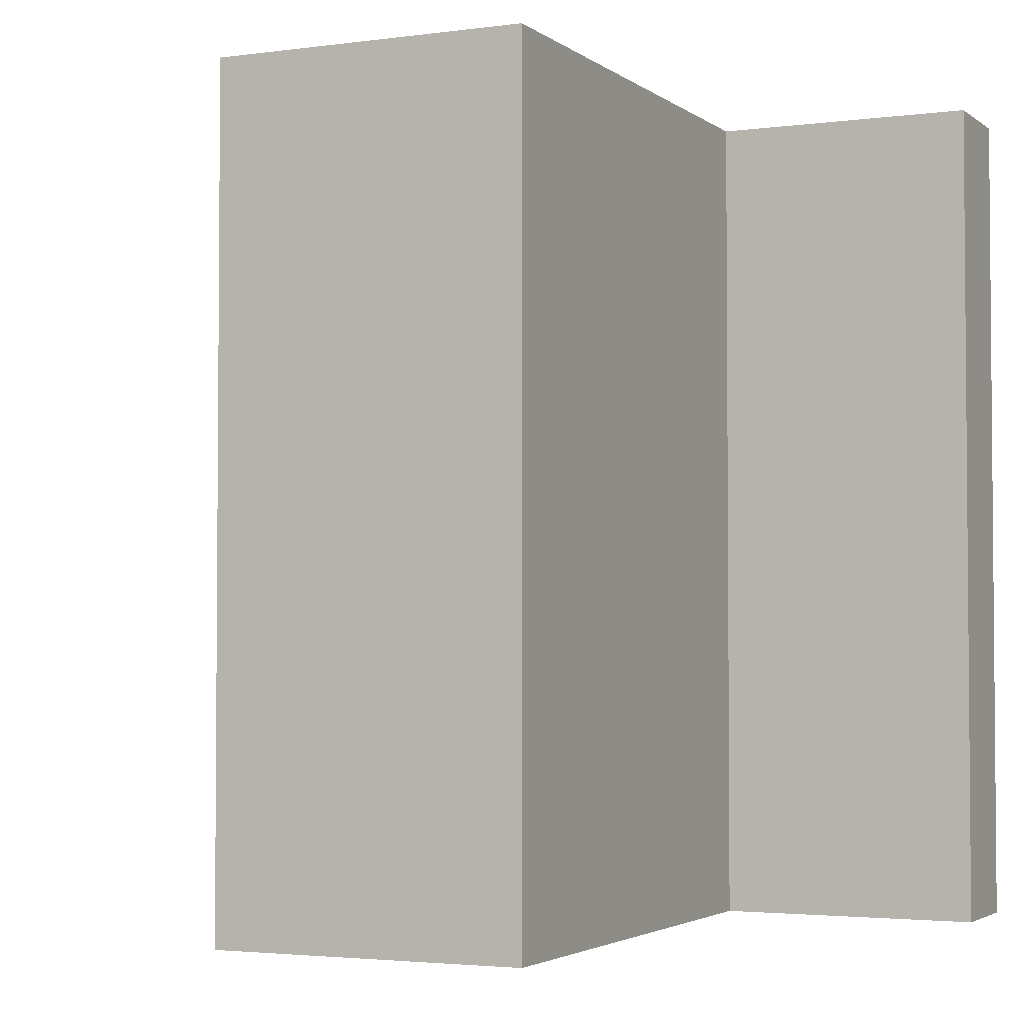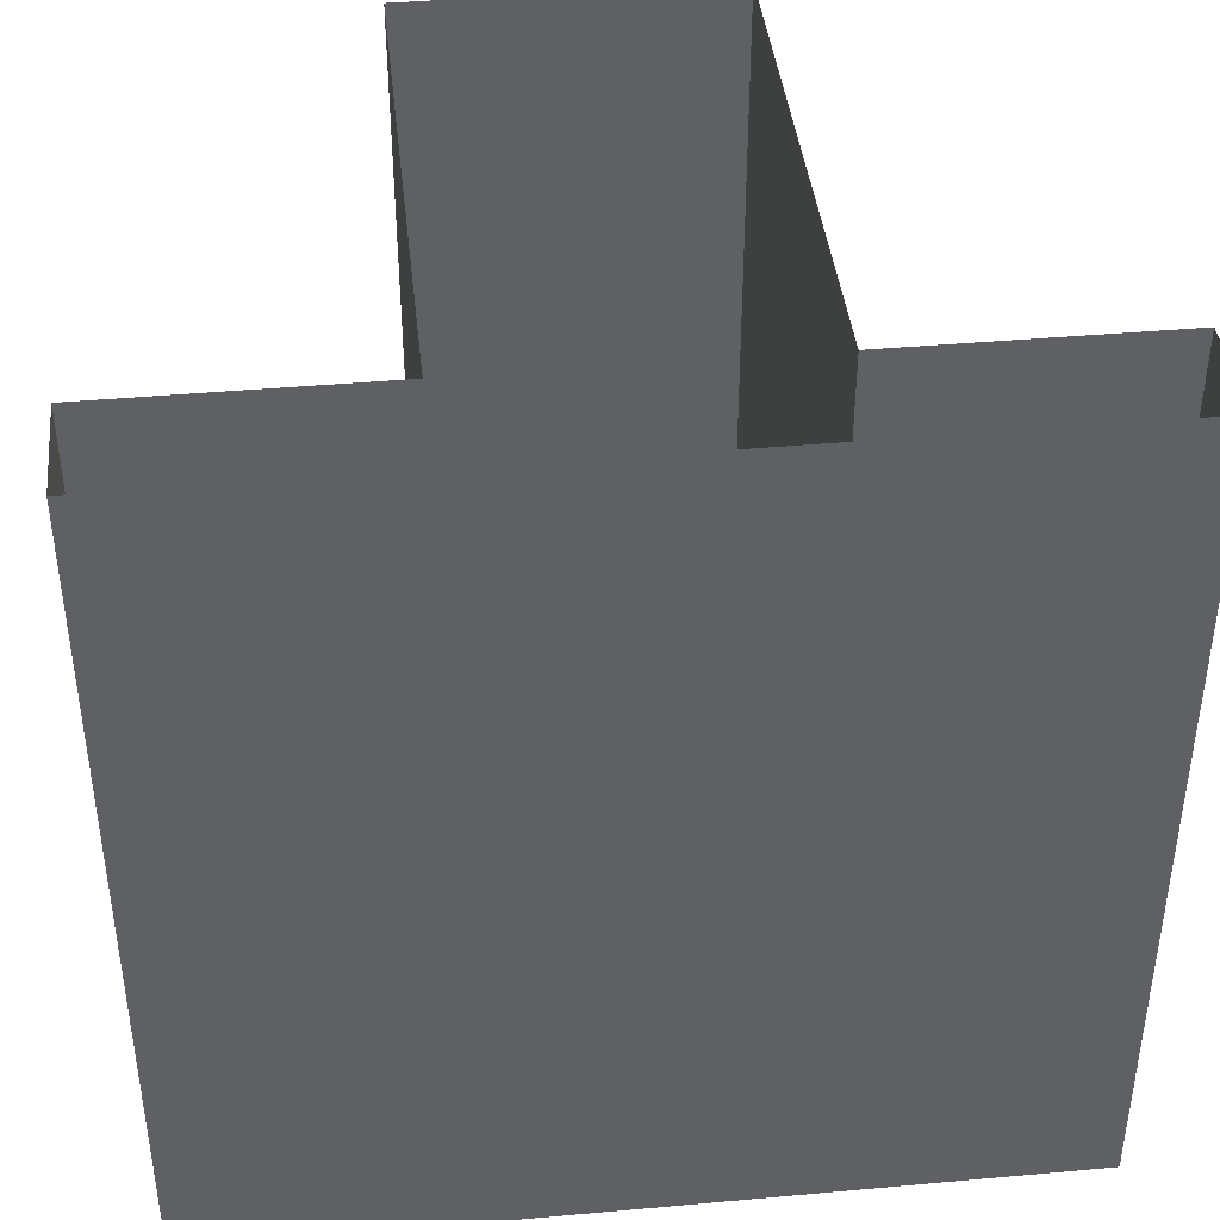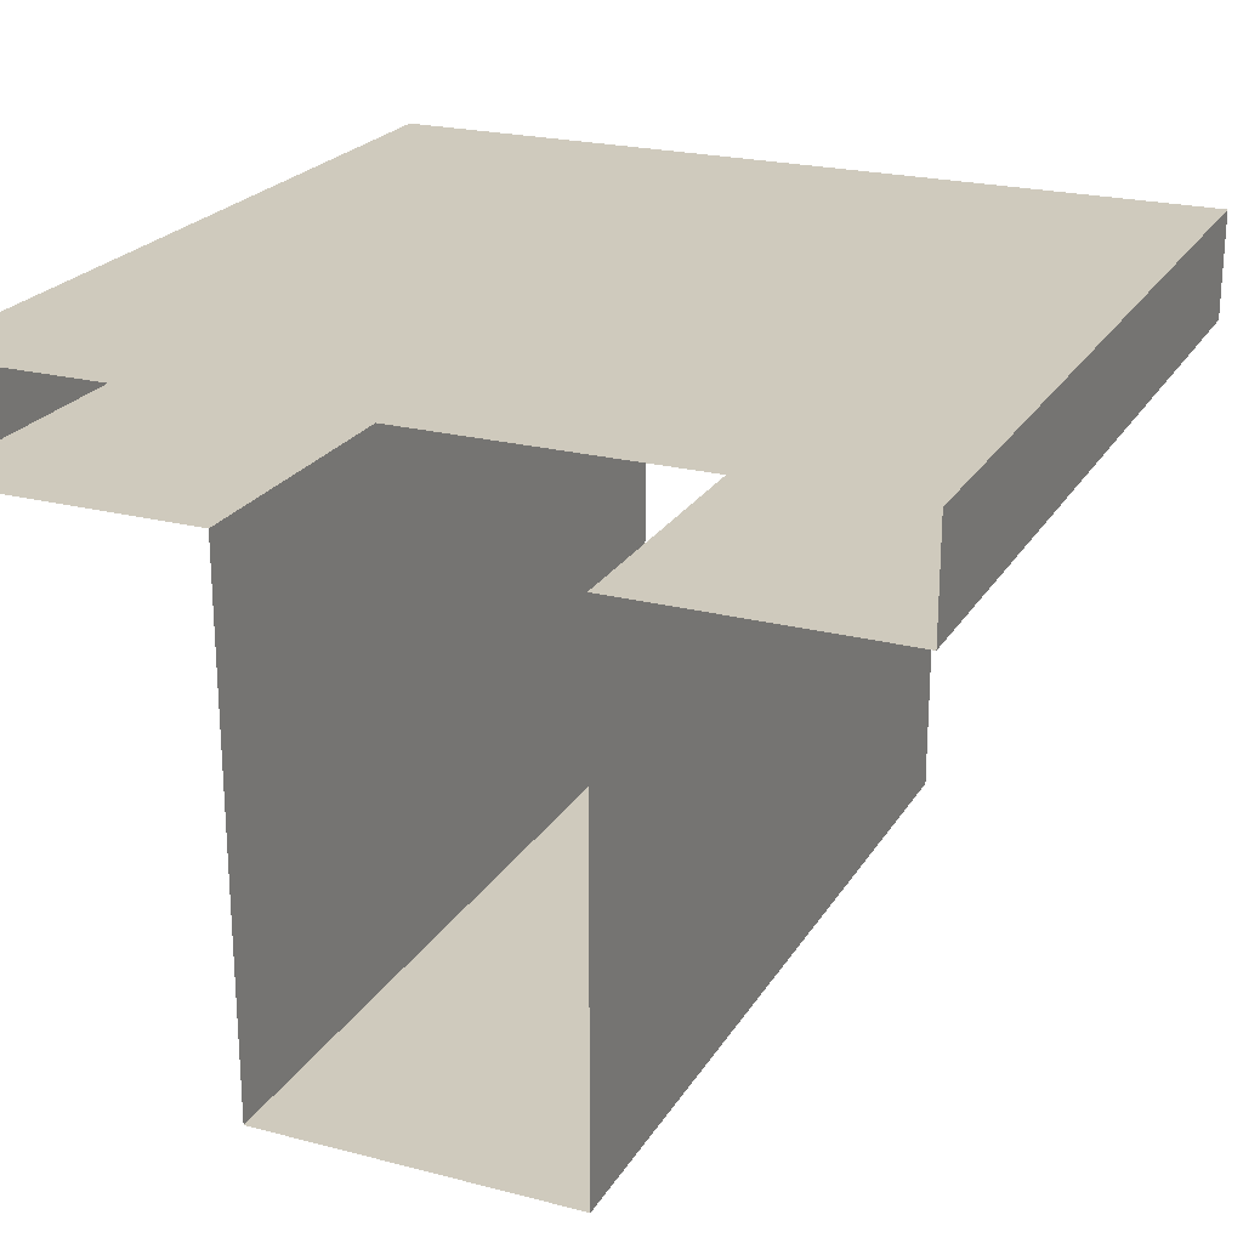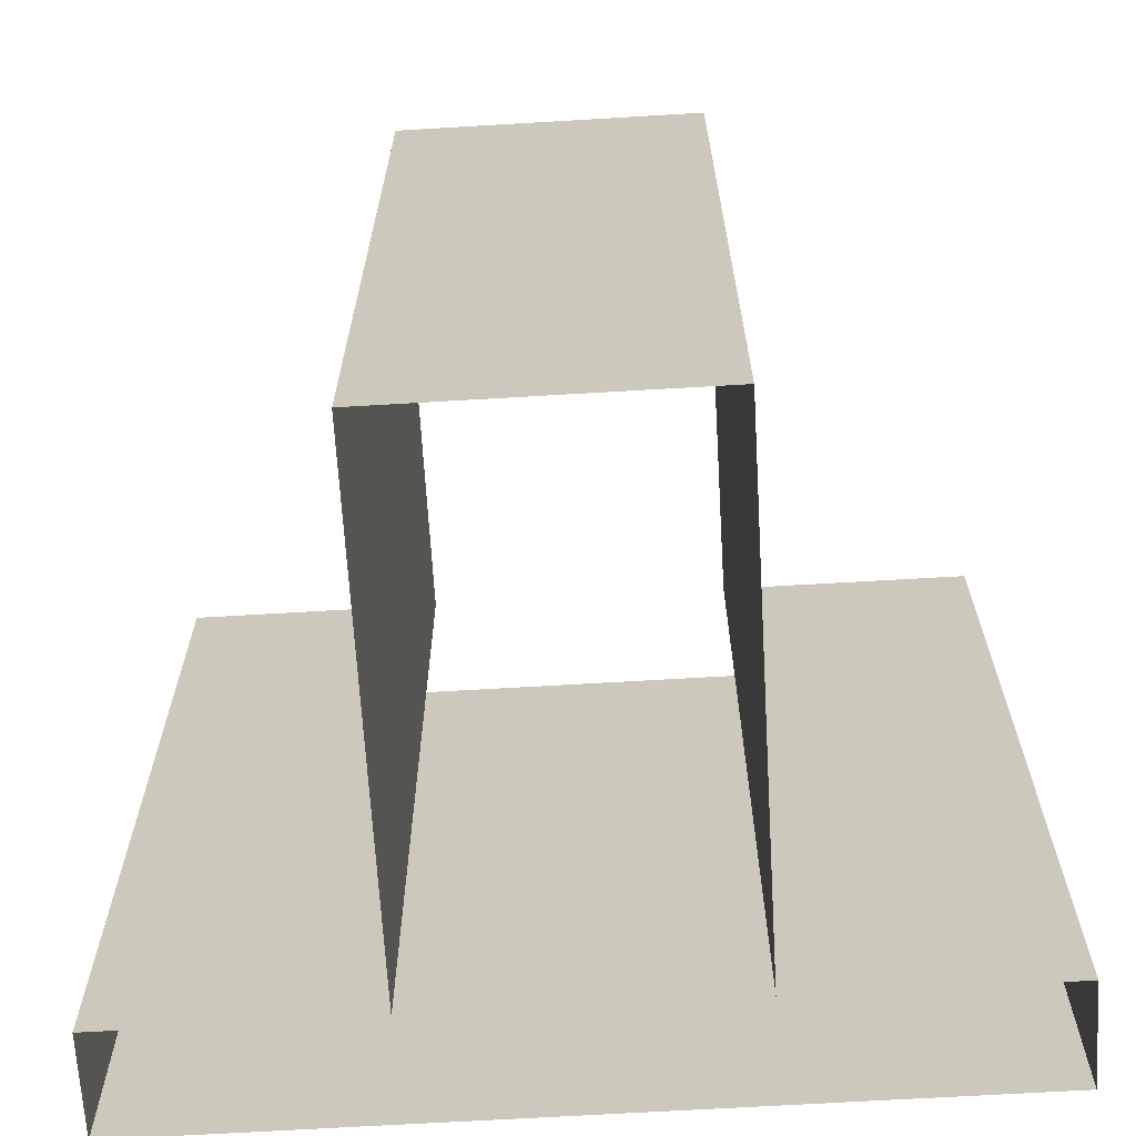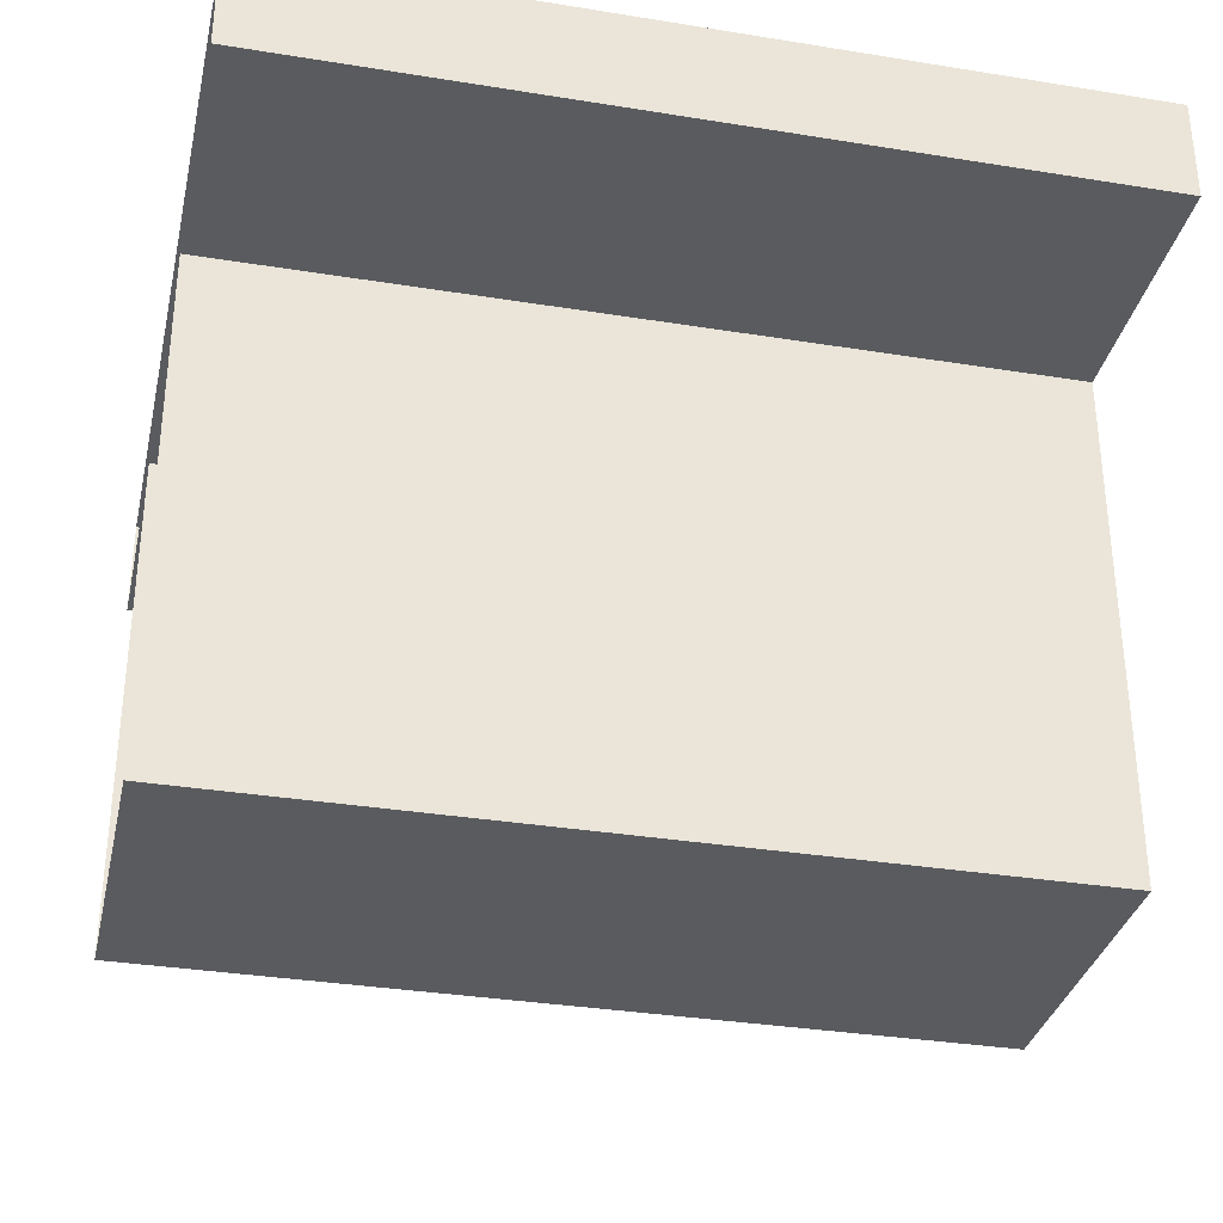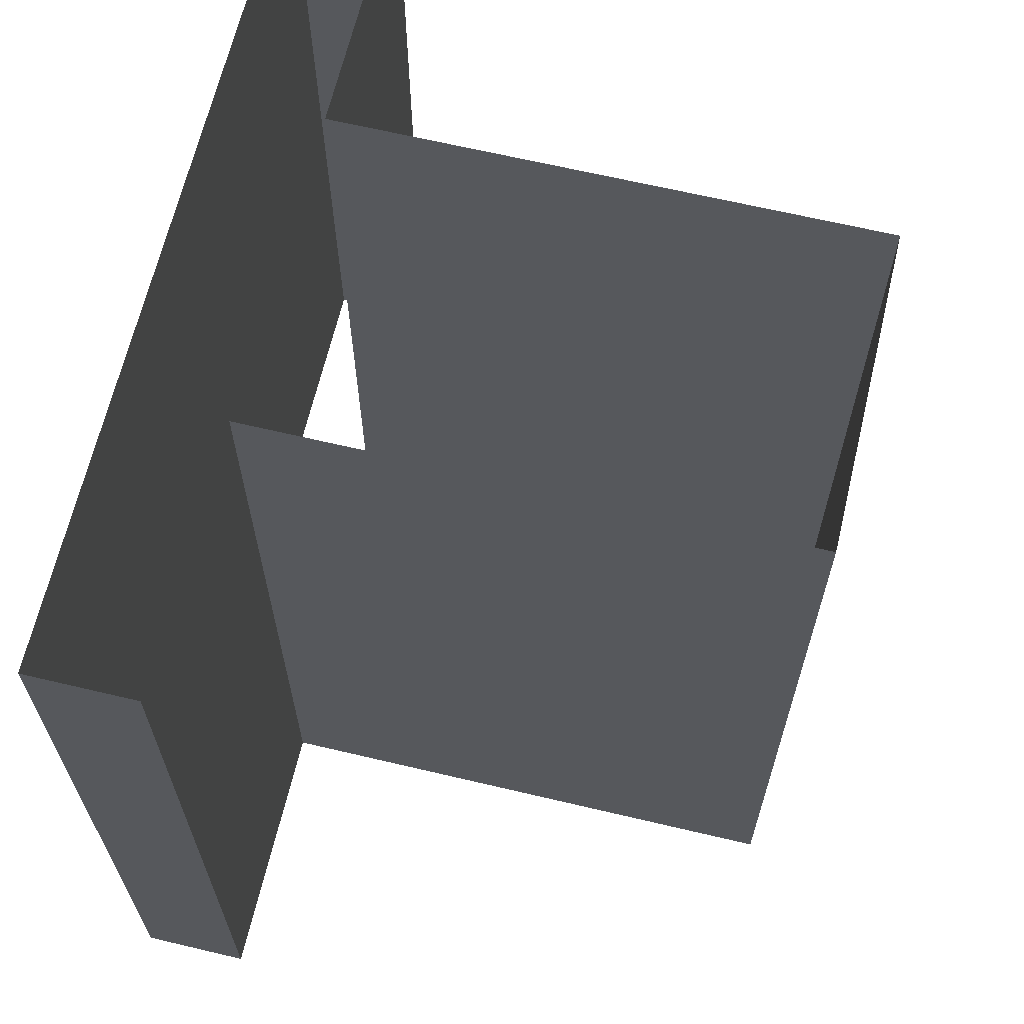
<metadata>
{"format":"obj","ext":"obj","renderer":"f3d","projection":"perspective","resolution":1024,"background":"white","views":[{"elev":-3.0,"azim":25.0,"up":"+Z"},{"elev":41.3,"azim":173.8,"up":"+Z"},{"elev":22.9,"azim":-156.3,"up":"+Y"},{"elev":-67.1,"azim":3.4,"up":"+Z"},{"elev":-33.4,"azim":-102.5,"up":"+Y"},{"elev":65.7,"azim":-76.6,"up":"+Z"}]}
</metadata>
<code>
o Cylinder.015_Cylinder.017
v -0.1875 2.245 0.5002
v 0.1875 2.875 0.5002
v -0.1875 2.875 0.5002
v 0.1875 2.245 0.5002
v -0.5 2.875 0.5
v -0.5 2.875 -0.5
v 0.5 2.875 -0.5
v 0.5 2.875 0.5
v -0.5 3 0.5
v -0.5 3 -0.5
v 0.5 3 -0.5
v 0.5 3 0.5
v -0.1875 2.875 -0.4998
v 0.1875 2.875 -0.4998
v 0.1875 2.245 -0.4998
v -0.1875 2.245 -0.4998
f 10 9 12
f 2 4 15
f 6 9 10
f 5 13 3
f 5 6 13
f 10 12 11
f 15 4 1
f 15 1 16
f 12 7 11
f 3 13 16
f 2 15 14
f 6 5 9
f 8 2 14
f 12 8 7
f 3 16 1
f 8 14 7

</code>
